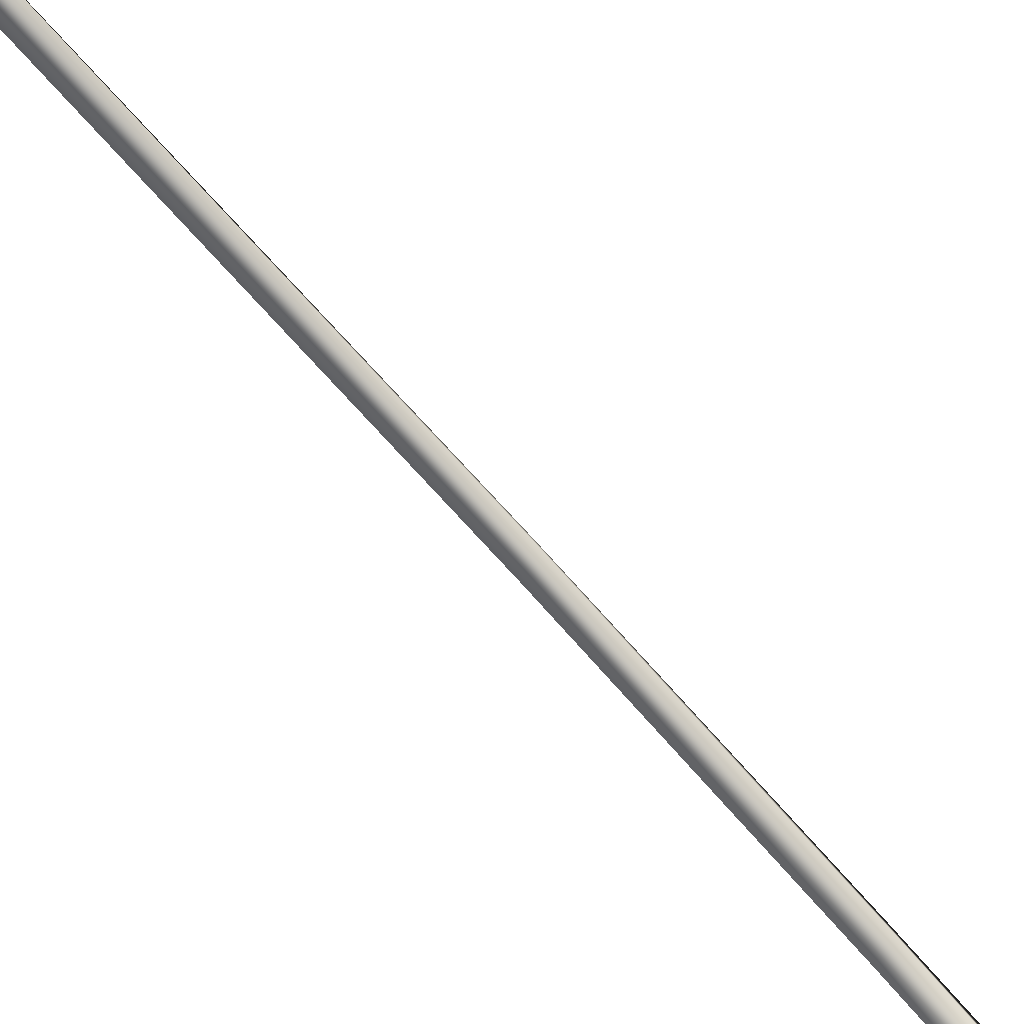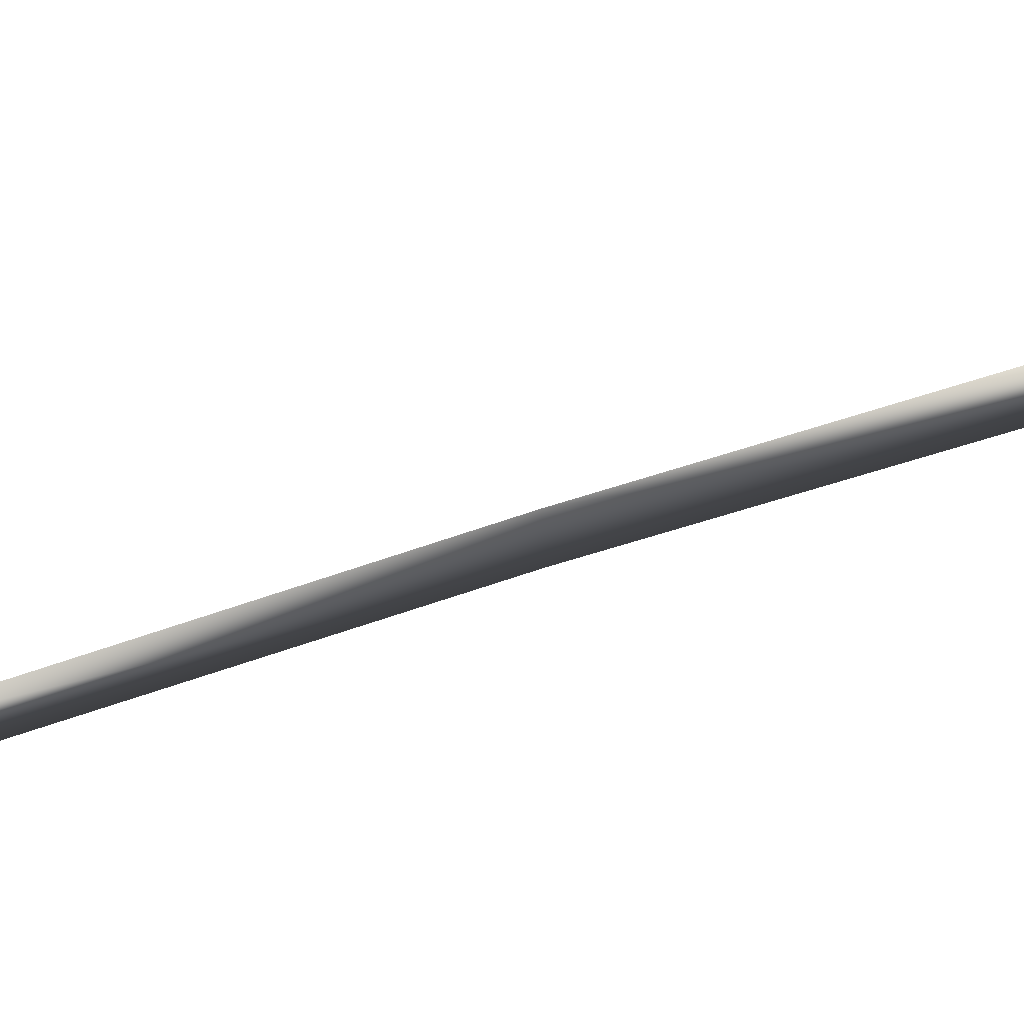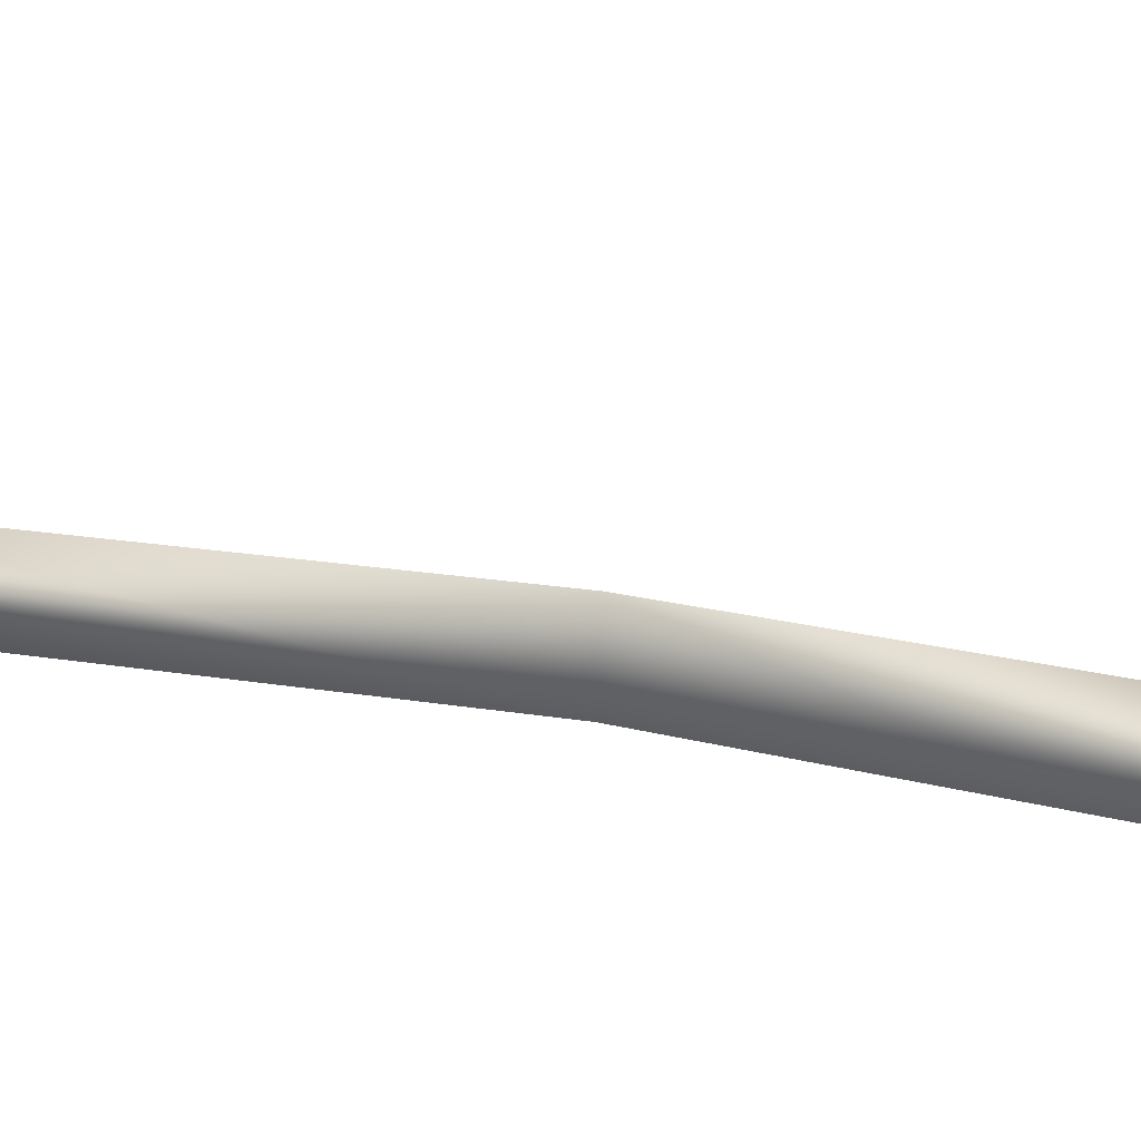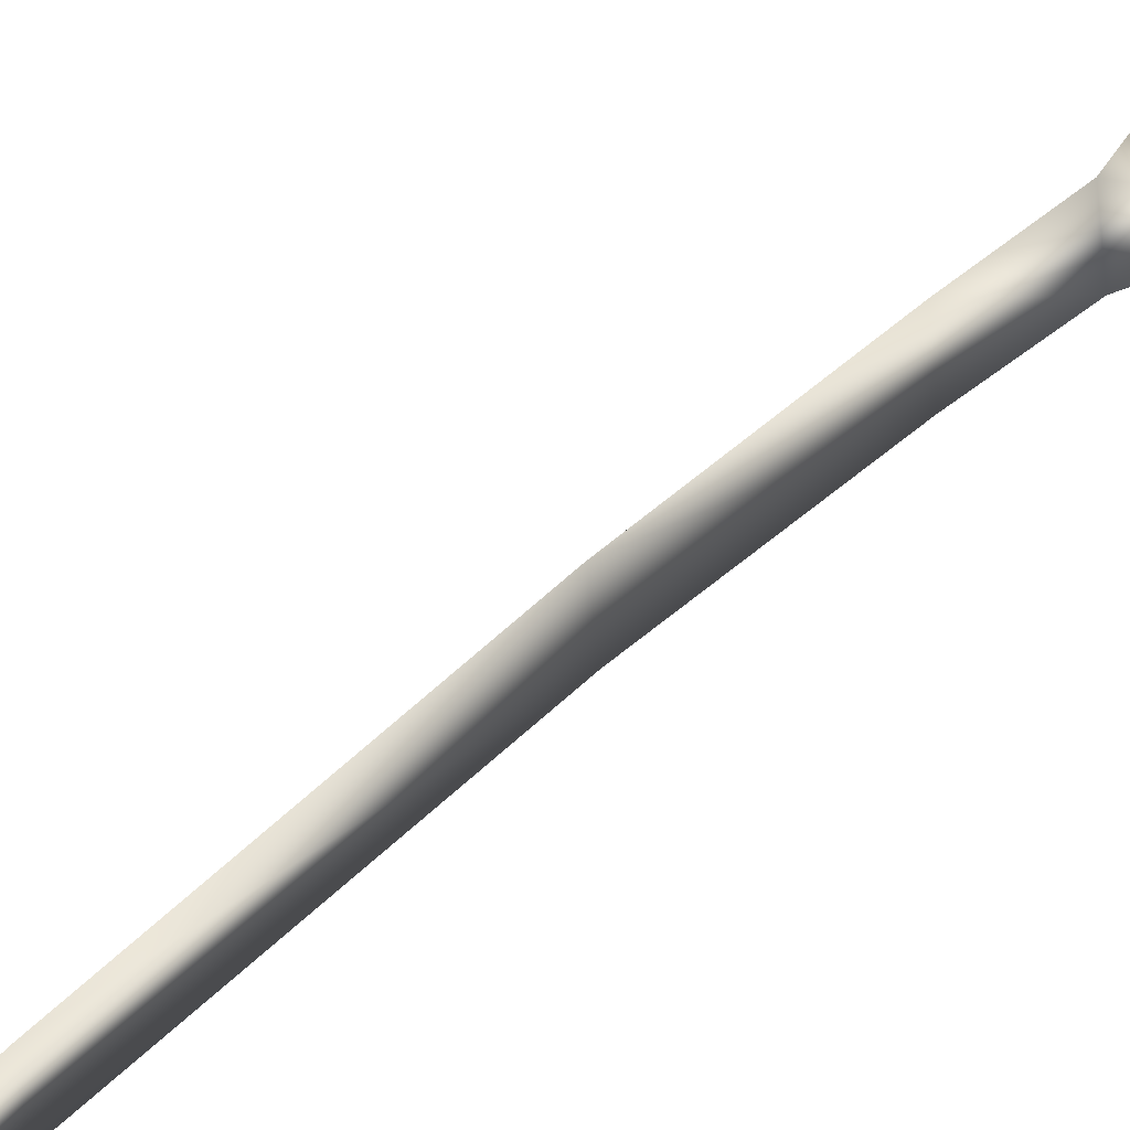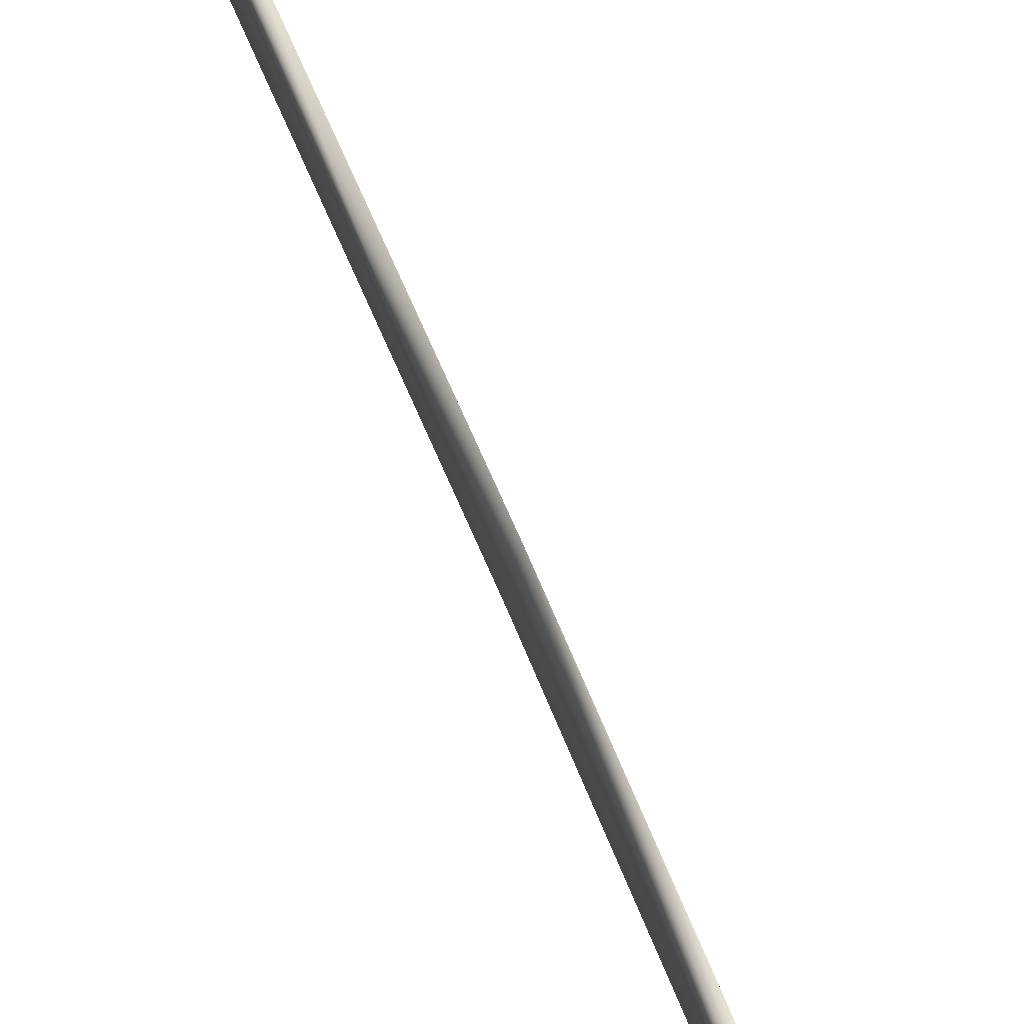
<metadata>
{"format":"obj","ext":"obj","renderer":"f3d","projection":"perspective","resolution":1024,"background":"white","views":[{"elev":-75.7,"azim":-137.7,"up":"+Z"},{"elev":68.5,"azim":-108.8,"up":"+Z"},{"elev":16.7,"azim":-68.7,"up":"+Z"},{"elev":39.6,"azim":-142.5,"up":"+Z"},{"elev":60.3,"azim":-21.7,"up":"+Z"}]}
</metadata>
<code>
o MDL_w21kt03_bod00
v 0 1.259 0.0188
v -0.0056 1.259 -0.0122
v 0.0022 1.53 -0.0456
v -0.0056 1.009 0
v 0.0059 1.259 -0.0122
v 0 1.009 0.0344
v -0.0056 0.7587 0
v 0 0.7587 0.0362
v -0.0056 0.5978 -0.0109
v 0.0059 1.009 0
v 0.0059 0.7587 0
v 0.0059 0.5978 -0.0109
v 0 0.5953 0.0278
v -0.0056 0.5116 -0.0206
v 0 0.5109 0.0206
v 0.0059 0.5116 -0.0206
v 0 0.4562 -0.04
v -0.02 0.4687 -0.0044
v 0 0.4875 0.0297
v -0.0253 0.4531 -0.0209
v -0.0147 0.4562 -0.0331
v -0.0322 0.4328 -0.0294
v -0.02 0.4303 -0.055
v -0.0325 0.4034 -0.0194
v 0 0.4291 -0.0672
v 0.0147 0.4562 -0.0331
v 0.0256 0.4531 -0.0209
v 0 0.3894 -0.0409
v -0.0225 0.3956 -0.0313
v 0.0228 0.3956 -0.0313
v 0 0.3381 -0.0306
v 0 0.3647 -0.0172
v -0.015 0.3647 0.0009
v 0.015 0.3647 0.0009
v 0.0234 0.3381 0.0009
v 0 0.3662 0.0194
v 0 0.3381 0.0325
v -0.0231 0.3381 0.0009
v 0 0.3366 -0.0216
v -0.0141 0.3366 0.0009
v 0 0.3266 -0.0125
v -0.0091 0.3266 0.0009
v 0 0.2919 -0.0116
v -0.0075 0.2919 0.0009
v 0 0.1687 -0.0059
v 0 0.2034 -0.0106
v -0.005 0.2034 -0.0006
v 0.005 0.2034 -0.0006
v 0.0075 0.1687 0.0066
v 0 0.2034 0.0103
v -0.0075 0.1687 0.0066
v 0 0.1072 -0.01
v 0 0.1687 0.0194
v 0 0.2834 0.0128
v -0.0069 0.2834 0.0006
v 0 0.2919 0.0137
v -0.0059 0.1094 0
v -0.0088 0.0606 0.0091
v 0 0.1116 0.0106
v 0.0059 0.1094 0
v 0 0.05 -0.0031
v 0.0088 0.0606 0.0091
v 0 0.0716 0.0213
v -0.0116 0.0216 0.0362
v 0 0.0369 0.0506
v 0 0.0062 0.0231
v 0.0119 0.0216 0.0362
v 0 0.3366 0.0241
v 0 0.3266 0.0156
v 0 0.3756 0.0431
v -0.0203 0.3878 0.0341
v 0.0203 0.3878 0.0341
v 0.0175 0.4141 0.0566
v 0.025 0.4291 0.0472
v -0.025 0.4291 0.0472
v -0.0284 0.3997 0.025
v 0 0.3959 0.0662
v -0.0172 0.4141 0.0566
v 0 0.4166 0.0875
v -0.0122 0.4319 0.0844
v 0.0125 0.4319 0.0844
v -0.0184 0.4469 0.0816
v -0.0091 0.4303 0.1153
v -0.0137 0.4409 0.1187
v -0.0075 0.4162 0.1437
v -0.0056 0.4119 0.1384
v 0 0.4197 0.1116
v 0.0091 0.4303 0.1153
v 0 0.4072 0.1331
v 0.0056 0.4119 0.1384
v 0 0.3628 0.1494
v 0 0.4291 0.0844
v 0 0.4281 0.1144
v 0 0.4125 0.0562
v 0 0.4103 0.1372
v -0.0078 0.3916 0.0253
v 0 0.4019 0.0237
v 0.0078 0.3916 0.0253
v -0.0109 0.3825 0.0009
v 0 0.3953 0.0016
v 0 0.4066 -0.0153
v -0.0103 0.4016 -0.0231
v 0 0.4328 -0.0241
v -0.03 0.3947 0.0009
v -0.01 0.4316 -0.0338
v -0.0081 0.4553 -0.0237
v -0.0044 0.4703 -0.0037
v 0 0.4853 0.0191
v 0 0.4509 -0.0175
v 0 0.4659 -0.0019
v 0.0203 0.4687 -0.0044
v 0.0053 0.4544 -0.0041
v -0.005 0.4544 -0.0041
v -0.005 0.4591 0.0103
v 0.0053 0.4419 -0.0131
v 0.0053 0.4591 0.0103
v -0.005 0.4544 0.0247
v -0.005 0.4419 -0.0131
v 0.0053 0.4266 -0.0128
v -0.005 0.4266 -0.0128
v 0.0053 0.4144 -0.0037
v -0.005 0.4144 -0.0037
v 0.0053 0.4094 0.0103
v -0.005 0.4094 0.0103
v 0.0053 0.4141 0.0247
v -0.005 0.4141 0.0247
v 0.0053 0.4266 0.0338
v -0.005 0.4266 0.0338
v 0.0053 0.4419 0.0338
v -0.005 0.4419 0.0338
v 0.0053 0.4544 0.0247
v -0.01 0.4344 0.0103
v 0.0144 0.3366 0.0009
v 0.0094 0.3266 0.0009
v 0.0019 0.4128 -0.0206
v 0.0019 0.4206 -0.0088
v 0 0.4228 -0.01
v 0 0.4106 -0.0191
v 0 0.4147 -0.0222
v -0.0019 0.4206 -0.0088
v 0 0.4184 -0.0072
v -0.0019 0.4128 -0.0206
v -0.0019 0.4034 0.0331
v -0.0019 0.4156 0.0241
v 0 0.4175 0.0266
v 0 0.4019 0.0306
v 0 0.4053 0.0353
v 0.0019 0.4156 0.0241
v 0 0.4141 0.0219
v 0.0019 0.4034 0.0331
v -0.0019 0.4525 -0.0041
v -0.0019 0.46 -0.0097
v 0 0.4622 -0.0078
v 0 0.4509 -0.0063
v 0 0.4541 -0.0019
v 0.0019 0.46 -0.0097
v 0 0.4581 -0.0119
v 0.0019 0.4525 -0.0041
v -0.0228 0.3841 -0.0181
v -0.0231 0.3797 0.0009
v 0.0231 0.3841 -0.0181
v -0.0219 0.3831 0.0222
v 0.0137 0.4409 0.1187
v 0.0188 0.4469 0.0816
v 0.0078 0.4162 0.1437
v 0.0288 0.3997 0.025
v 0.0109 0.3825 0.0009
v 0.03 0.3947 0.0009
v 0.0106 0.4016 -0.0231
v 0.0325 0.4034 -0.0194
v 0.01 0.4316 -0.0338
v 0.0325 0.4328 -0.0294
v 0.0084 0.4553 -0.0237
v 0.0044 0.4703 -0.0037
v 0.0203 0.4303 -0.055
v 0.0219 0.3831 0.0222
v 0.0231 0.3797 0.0009
v 0.0103 0.4344 0.0103
v 0 0.2834 -0.0113
v 0.0069 0.2834 0.0006
v 0.0075 0.2919 0.0009
f 1 3 2
f 2 4 1
f 2 3 5
f 5 3 1
f 6 1 4
f 4 7 6
f 8 6 7
f 7 9 8
f 4 2 5
f 4 5 10
f 4 10 11
f 7 4 11
f 11 12 7
f 10 5 1
f 6 10 1
f 10 6 11
f 11 6 8
f 8 13 11
f 13 14 15
f 14 13 9
f 16 9 12
f 9 16 14
f 17 14 16
f 15 12 13
f 12 15 16
f 15 18 19
f 18 15 14
f 14 20 18
f 20 14 21
f 14 17 21
f 22 20 23
f 23 24 22
f 17 25 21
f 25 17 26
f 16 26 17
f 26 16 27
f 28 29 25
f 25 30 28
f 31 33 32
f 32 34 31
f 35 31 34
f 34 36 35
f 37 35 36
f 38 33 31
f 31 39 38
f 40 38 39
f 39 41 40
f 42 40 41
f 41 43 42
f 44 42 43
f 45 47 46
f 46 48 45
f 49 45 48
f 48 50 49
f 51 47 45
f 45 52 51
f 50 51 53
f 53 49 50
f 47 51 50
f 50 54 47
f 55 47 54
f 54 56 55
f 44 55 56
f 57 51 52
f 52 58 57
f 53 57 59
f 59 60 53
f 49 53 60
f 60 52 49
f 57 53 51
f 61 58 52
f 52 62 61
f 59 57 58
f 59 58 63
f 63 58 64
f 63 64 65
f 66 58 61
f 61 62 66
f 67 66 62
f 62 63 67
f 65 67 63
f 58 66 64
f 36 33 38
f 37 36 38
f 38 40 37
f 68 37 40
f 40 42 68
f 69 68 42
f 42 44 69
f 56 69 44
f 70 71 36
f 36 72 70
f 73 70 72
f 72 74 73
f 75 76 71
f 77 78 70
f 70 73 77
f 77 79 80
f 79 77 81
f 78 82 75
f 82 78 80
f 77 80 78
f 83 84 80
f 84 83 85
f 86 85 83
f 87 83 79
f 79 88 87
f 87 89 86
f 89 87 90
f 85 86 91
f 92 82 84
f 93 92 84
f 84 85 93
f 94 75 82
f 75 94 76
f 94 82 92
f 95 93 85
f 85 91 95
f 94 96 76
f 94 97 96
f 97 94 98
f 99 97 100
f 100 101 99
f 102 99 101
f 101 103 102
f 97 99 96
f 104 96 99
f 99 102 104
f 24 104 102
f 102 105 24
f 22 24 105
f 105 106 22
f 20 22 106
f 106 107 20
f 18 20 107
f 107 108 18
f 96 104 76
f 105 102 103
f 103 109 105
f 106 105 109
f 109 110 106
f 107 106 110
f 110 108 107
f 19 18 108
f 108 111 19
f 112 113 114
f 113 112 115
f 114 116 112
f 116 114 117
f 115 118 113
f 118 115 119
f 119 120 118
f 120 119 121
f 121 122 120
f 122 121 123
f 123 124 122
f 124 123 125
f 125 126 124
f 126 125 127
f 127 128 126
f 128 127 129
f 129 130 128
f 130 129 131
f 131 117 130
f 117 131 116
f 113 132 114
f 132 113 118
f 120 132 118
f 132 120 122
f 124 132 122
f 132 124 126
f 128 132 126
f 132 128 130
f 117 132 130
f 132 117 114
f 35 39 31
f 39 35 133
f 37 133 35
f 133 37 68
f 133 41 39
f 41 133 134
f 68 134 133
f 134 68 69
f 49 52 45
f 62 52 60
f 59 62 60
f 62 59 63
f 21 23 20
f 23 21 25
f 23 29 24
f 29 23 25
f 135 137 136
f 136 138 135
f 137 135 139
f 139 140 137
f 138 136 141
f 141 142 138
f 142 141 140
f 140 139 142
f 143 145 144
f 144 146 143
f 145 143 147
f 147 148 145
f 146 144 149
f 149 150 146
f 150 149 148
f 148 147 150
f 151 153 152
f 152 154 151
f 153 151 155
f 155 156 153
f 154 152 157
f 157 158 154
f 158 157 156
f 156 155 158
f 104 24 159
f 160 104 159
f 159 33 160
f 33 159 32
f 159 24 29
f 29 28 159
f 32 159 28
f 28 161 32
f 84 82 80
f 71 70 78
f 75 71 78
f 76 162 71
f 162 76 160
f 80 79 83
f 162 36 71
f 36 162 33
f 162 160 33
f 76 104 160
f 87 86 83
f 91 86 89
f 89 90 91
f 92 163 164
f 163 92 93
f 94 164 74
f 164 94 92
f 93 165 163
f 165 93 95
f 95 91 165
f 94 166 98
f 166 94 74
f 97 167 100
f 167 97 98
f 98 168 167
f 168 98 166
f 101 167 169
f 167 101 100
f 169 168 170
f 168 169 167
f 171 170 172
f 170 171 169
f 169 103 101
f 103 169 171
f 171 109 103
f 109 171 173
f 173 172 27
f 172 173 171
f 174 27 111
f 27 174 173
f 173 110 109
f 110 173 174
f 108 110 174
f 108 174 111
f 8 9 13
f 11 13 12
f 7 12 9
f 15 19 111
f 16 15 111
f 111 27 16
f 27 172 175
f 175 172 170
f 170 30 175
f 166 74 72
f 72 176 166
f 73 74 164
f 81 163 88
f 88 79 81
f 165 90 88
f 90 165 91
f 26 27 175
f 26 175 25
f 175 30 25
f 168 161 170
f 161 168 177
f 166 177 168
f 177 166 176
f 34 32 161
f 177 34 161
f 170 161 30
f 161 28 30
f 77 73 81
f 163 81 164
f 73 164 81
f 88 163 165
f 176 72 36
f 176 34 177
f 34 176 36
f 87 88 90
f 178 112 116
f 116 131 178
f 129 178 131
f 115 112 178
f 178 119 115
f 121 119 178
f 178 123 121
f 125 123 178
f 178 127 125
f 127 178 129
f 55 46 47
f 46 55 179
f 44 179 55
f 179 44 43
f 179 48 46
f 48 179 180
f 43 180 179
f 180 43 181
f 180 50 48
f 50 180 54
f 181 54 180
f 54 181 56
f 41 181 43
f 181 41 134
f 134 56 181
f 56 134 69
f 65 64 66
f 65 66 67

</code>
